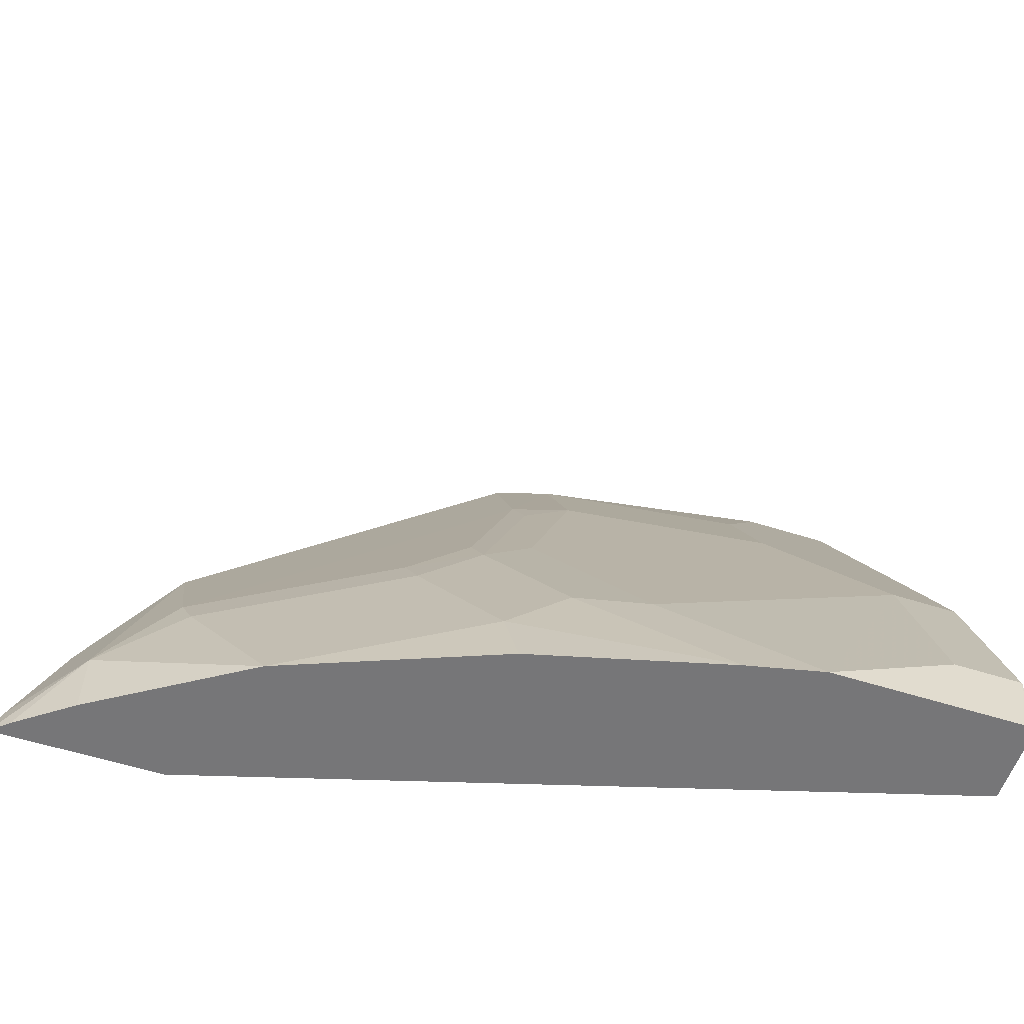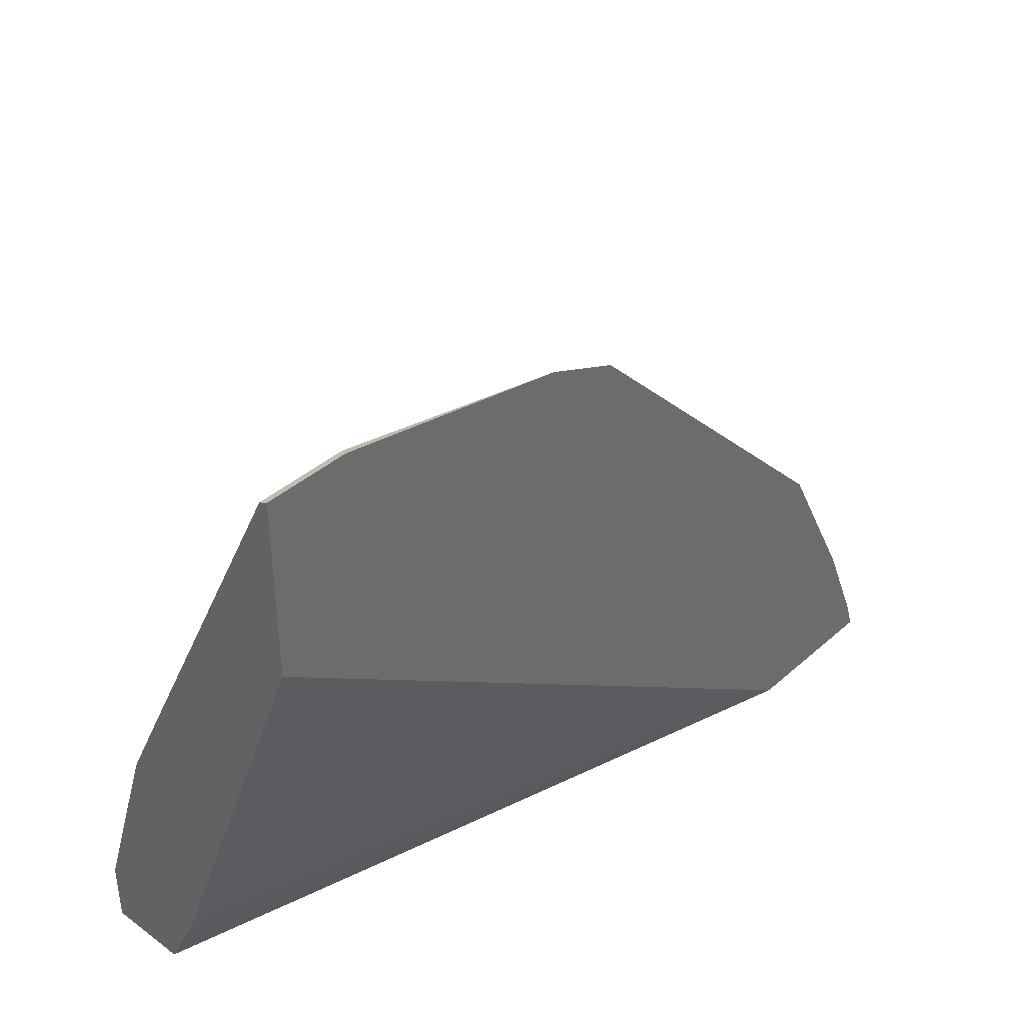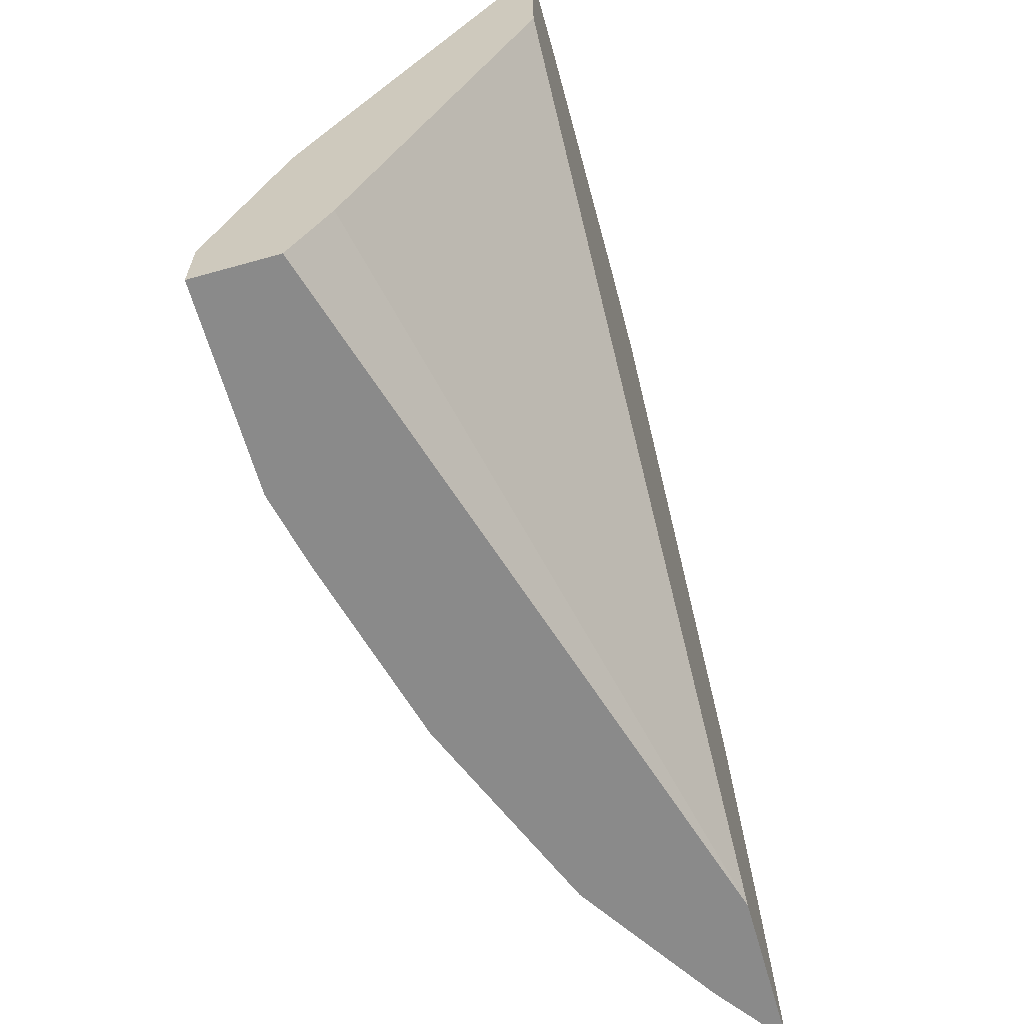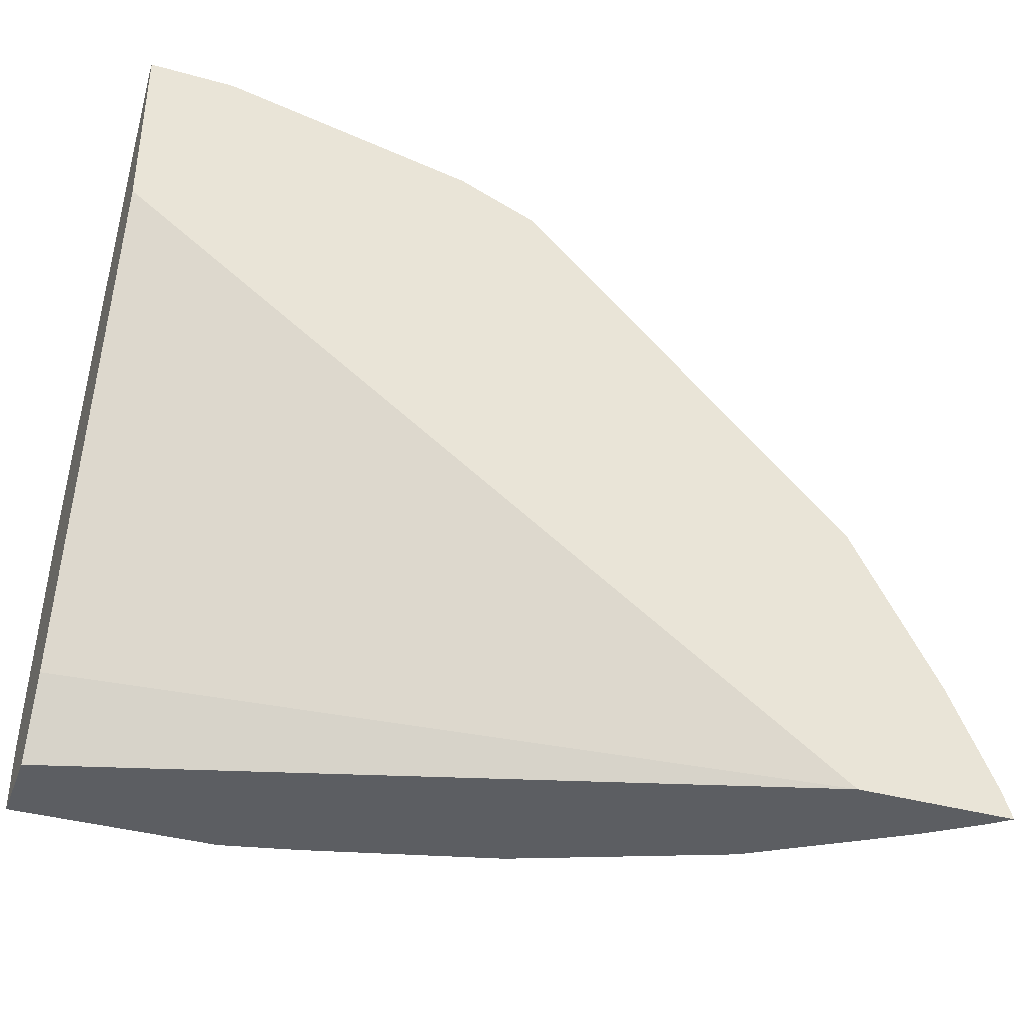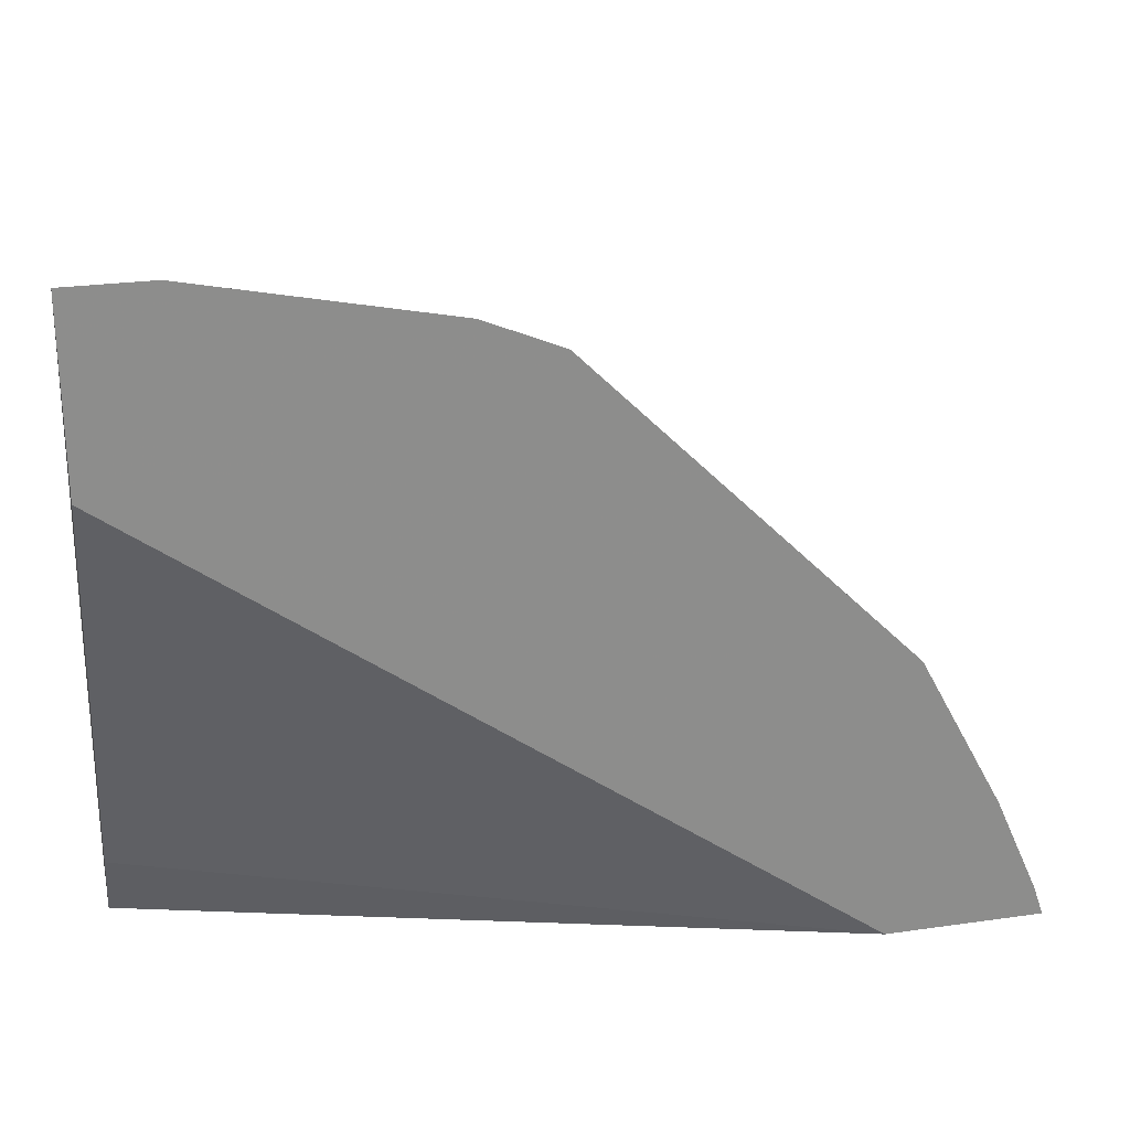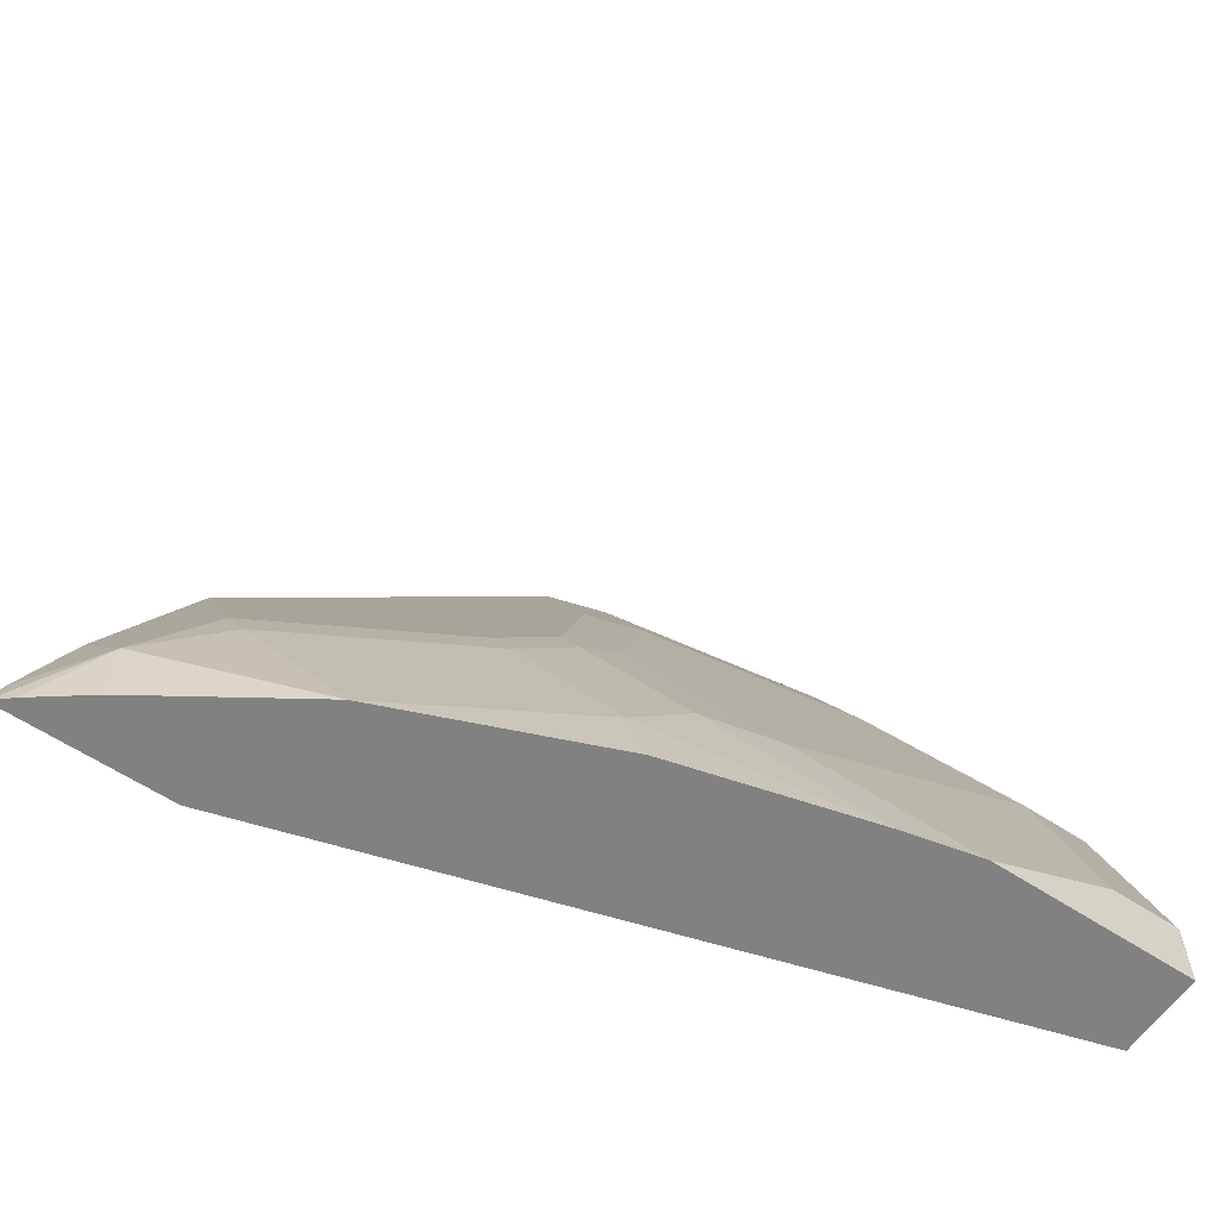
<metadata>
{"format":"obj","ext":"obj","renderer":"f3d","projection":"perspective","resolution":1024,"background":"white","views":[{"elev":-56.9,"azim":-18.3,"up":"+Y"},{"elev":39.0,"azim":132.4,"up":"+Y"},{"elev":-63.4,"azim":105.8,"up":"+Y"},{"elev":-37.9,"azim":160.4,"up":"+Y"},{"elev":25.6,"azim":167.1,"up":"+Y"},{"elev":-60.4,"azim":-34.1,"up":"+Y"}]}
</metadata>
<code>
v 0.0008259 0.7549 0.6381
v 0.0008259 0.7524 0.6432
v 0.0008259 0.6533 0.6381
v -0.04601 0.7549 0.6381
v 0.0008259 0.7265 0.6561
v -0.04859 0.7524 0.6432
v 0.0008259 0.4057 0.7346
v -0.3985 0.364 0.6381
v -0.184 0.7262 0.6381
v -0.03645 0.5097 0.7645
v -3.434e-05 0.5097 0.7645
v 0.0008259 0.5582 0.7402
v -0.08495 0.6796 0.6796
v -0.1942 0.716 0.6432
v 0.0008259 0.364 0.7552
v -0.4874 0.364 0.6381
v -0.2271 0.7079 0.6381
v -0.1092 0.3641 0.8009
v -0.03645 0.4005 0.8009
v -0.08495 0.6067 0.716
v -0.1821 0.6189 0.6917
v -0.2306 0.534 0.716
v -0.1821 0.4369 0.7645
v -3.434e-05 0.4005 0.8009
v 0.0008259 0.4003 0.8008
v 0.0008259 0.5095 0.7643
v 0.0008259 0.5469 0.7459
v -0.2276 0.6371 0.6735
v -0.1942 0.6431 0.6796
v 0.0008259 0.364 0.8009
v -0.478 0.364 0.6462
v -0.449 0.4005 0.6674
v -0.4819 0.3803 0.6381
v -0.4091 0.5259 0.6381
v -0.3368 0.5279 0.6735
v -0.1502 0.3641 0.7918
v -0.1094 0.364 0.8009
v -0.223 0.6189 0.6826
v -0.2594 0.5097 0.719
v -0.223 0.4369 0.7554
v 0.0008259 0.3641 0.8009
v -0.2639 0.5279 0.7099
v -0.3003 0.4915 0.7099
v -0.4491 0.364 0.6674
v -0.4569 0.4369 0.6381
v -0.3687 0.364 0.719
v -0.405 0.4369 0.6826
v -0.4095 0.4551 0.6735
v -0.1502 0.364 0.7918
v -0.2594 0.4005 0.7554
v -0.2548 0.3641 0.7645
v -0.2958 0.4733 0.719
v -0.2549 0.364 0.7645
v -0.3686 0.3641 0.719
v -0.2548 0.364 0.7645
f 28 35 43
f 51 53 55
f 28 39 38
f 28 42 39
f 24 41 25
f 23 39 40
f 22 29 38
f 22 39 23
f 22 38 39
f 21 29 22
f 20 29 21
f 18 30 41
f 18 23 40
f 18 24 19
f 18 41 24
f 18 37 30
f 18 36 37
f 17 35 28
f 17 34 35
f 16 32 33
f 16 31 32
f 28 43 42
f 14 29 20
f 18 40 36
f 31 44 32
f 36 55 49
f 32 44 46
f 14 28 29
f 50 53 51
f 50 54 53
f 50 52 54
f 47 54 52
f 46 54 47
f 46 53 54
f 43 47 52
f 43 48 47
f 40 52 50
f 39 52 40
f 39 43 52
f 39 42 43
f 36 51 55
f 36 50 51
f 36 40 50
f 36 49 37
f 35 48 43
f 34 48 35
f 32 34 45
f 32 48 34
f 32 47 48
f 32 46 47
f 32 45 33
f 14 17 28
f 28 38 29
f 11 27 12
f 4 9 6
f 3 7 8
f 2 6 5
f 1 6 2
f 1 4 6
f 1 9 4
f 1 17 9
f 1 34 17
f 1 45 34
f 1 33 45
f 1 16 33
f 1 8 16
f 1 3 8
f 1 7 3
f 1 15 7
f 1 30 15
f 1 41 30
f 1 25 41
f 1 26 25
f 1 27 26
f 1 12 27
f 1 2 5
f 13 14 20
f 5 10 11
f 5 11 12
f 1 5 12
f 6 13 10
f 11 26 27
f 11 25 26
f 11 24 25
f 10 23 18
f 10 22 23
f 10 21 22
f 10 20 21
f 10 24 11
f 10 19 24
f 10 18 19
f 9 17 14
f 10 13 20
f 8 44 31
f 6 9 14
f 6 14 13
f 8 31 16
f 7 15 8
f 8 15 30
f 8 30 37
f 5 6 10
f 8 49 55
f 8 55 53
f 8 53 46
f 8 46 44
f 8 37 49

</code>
